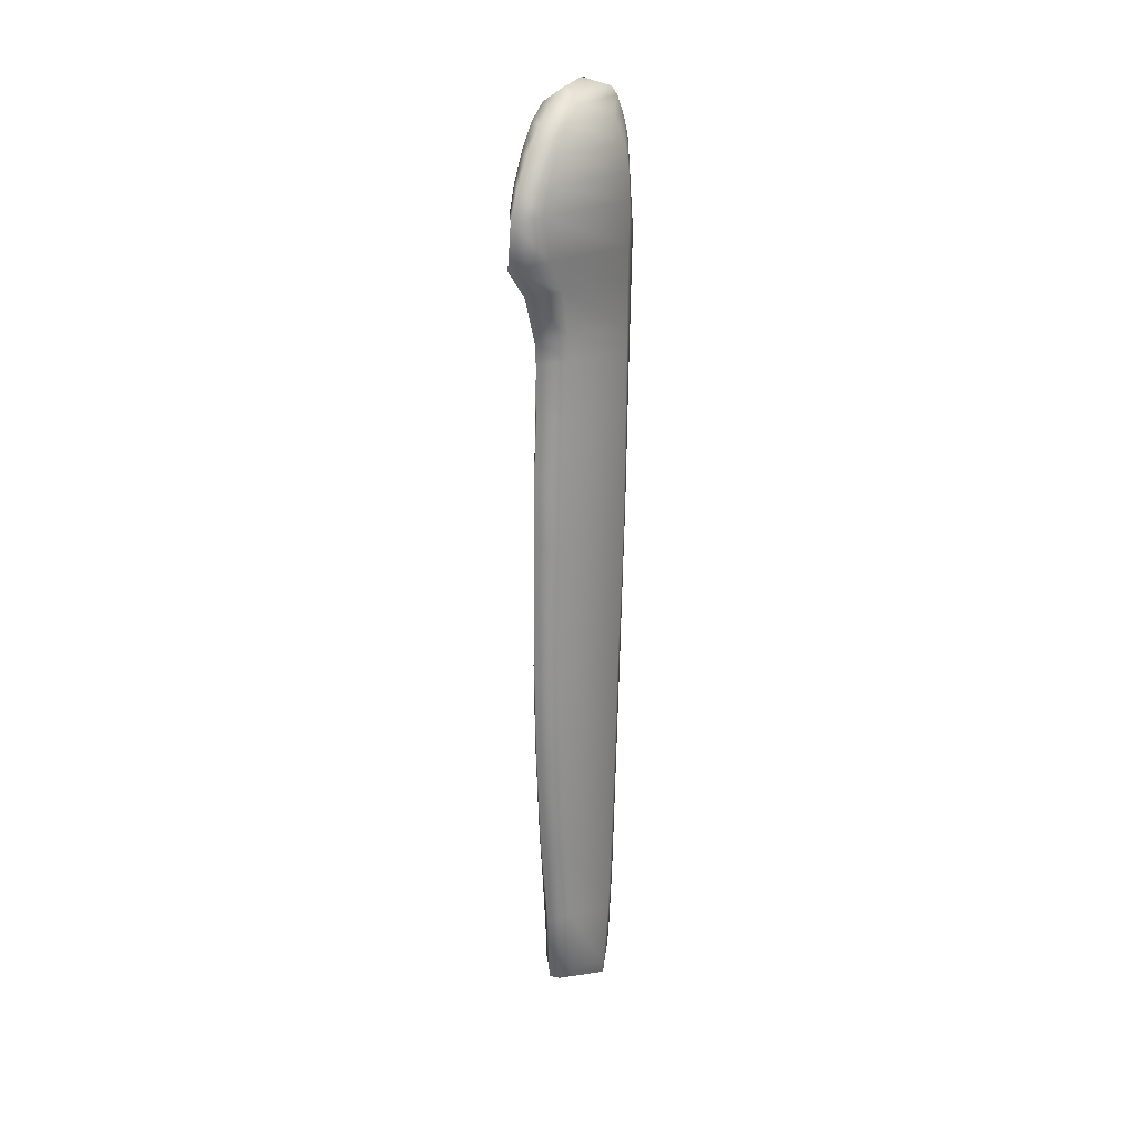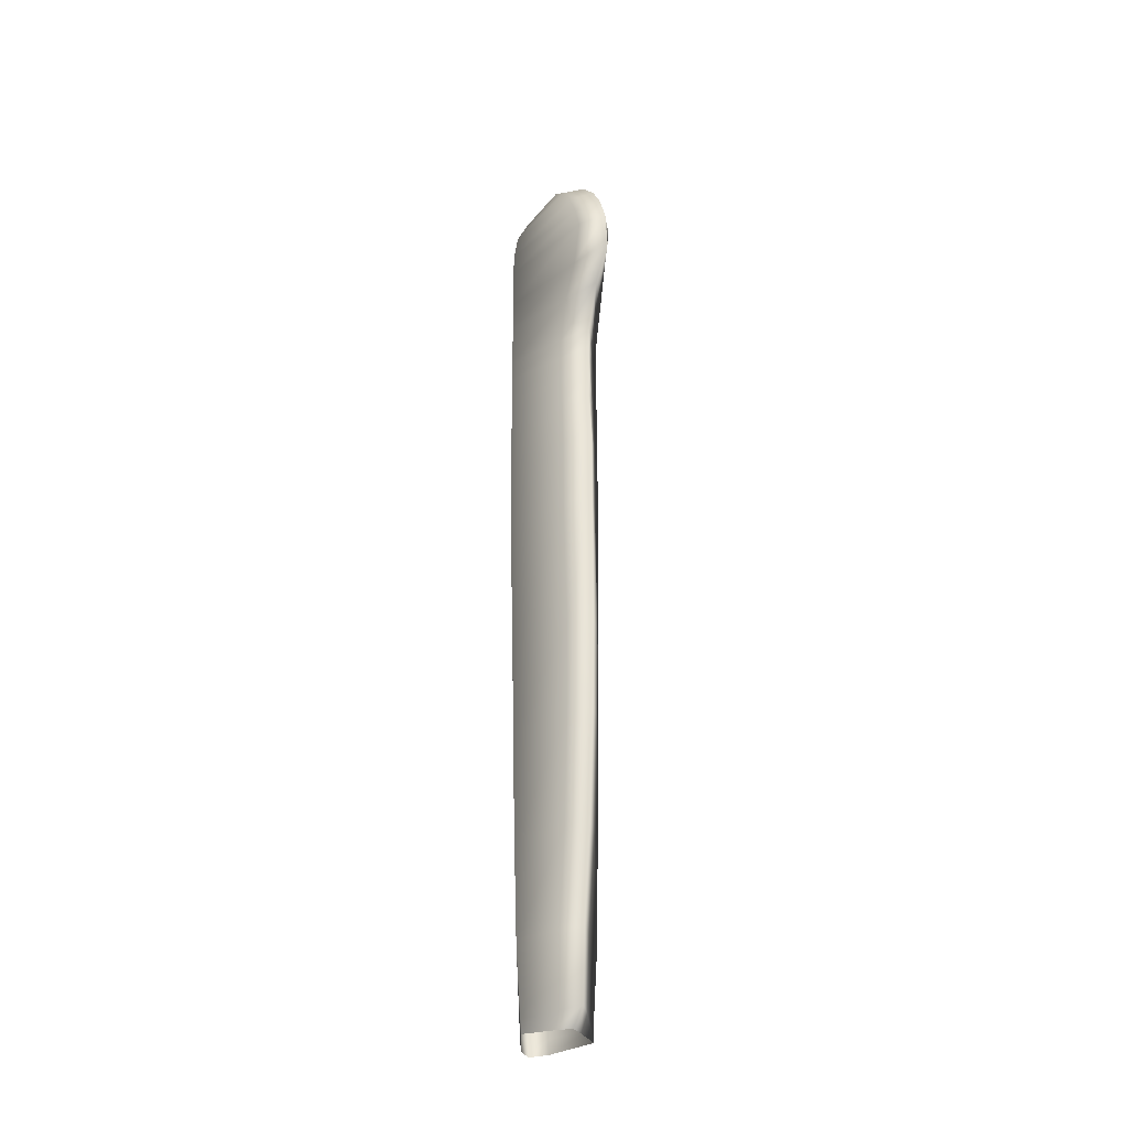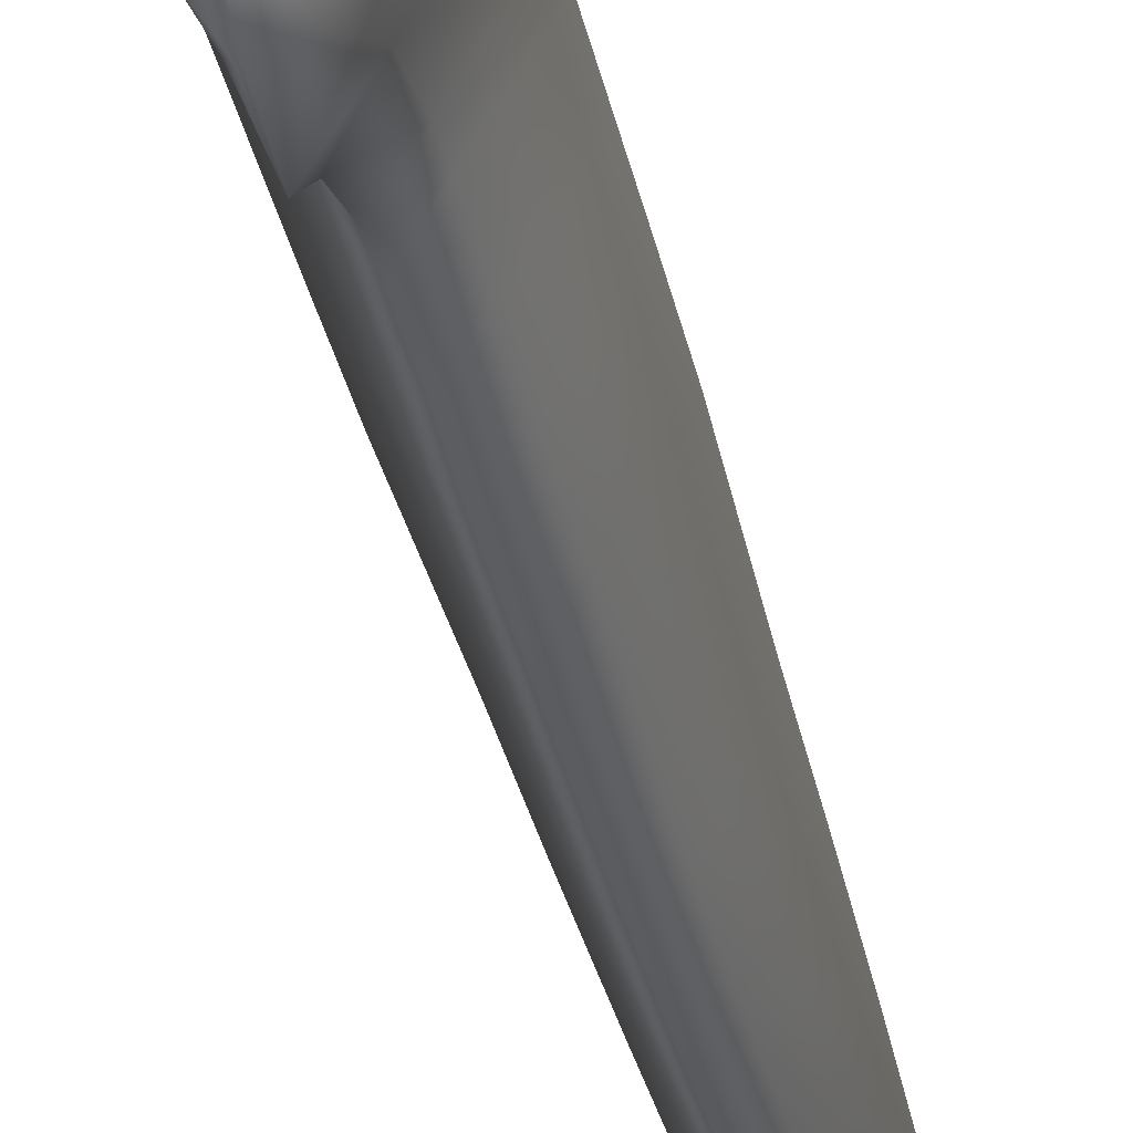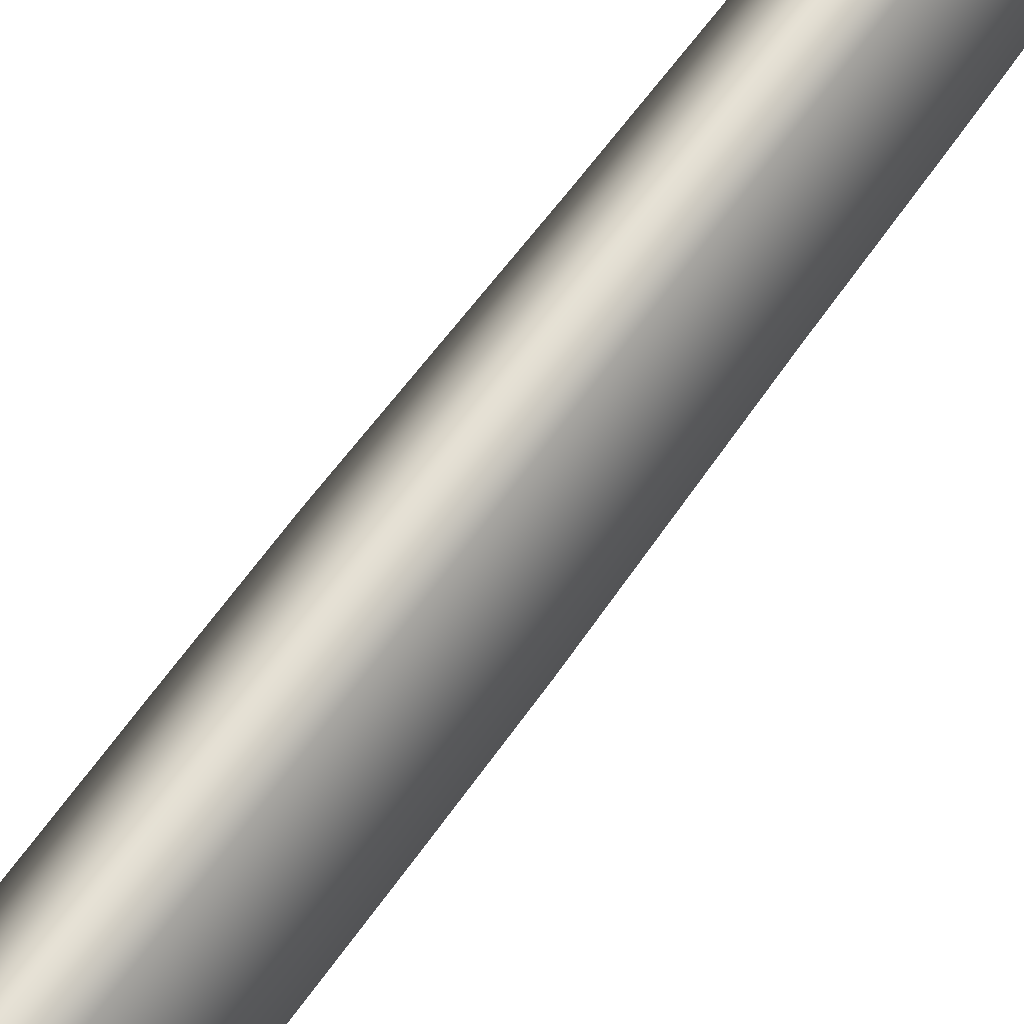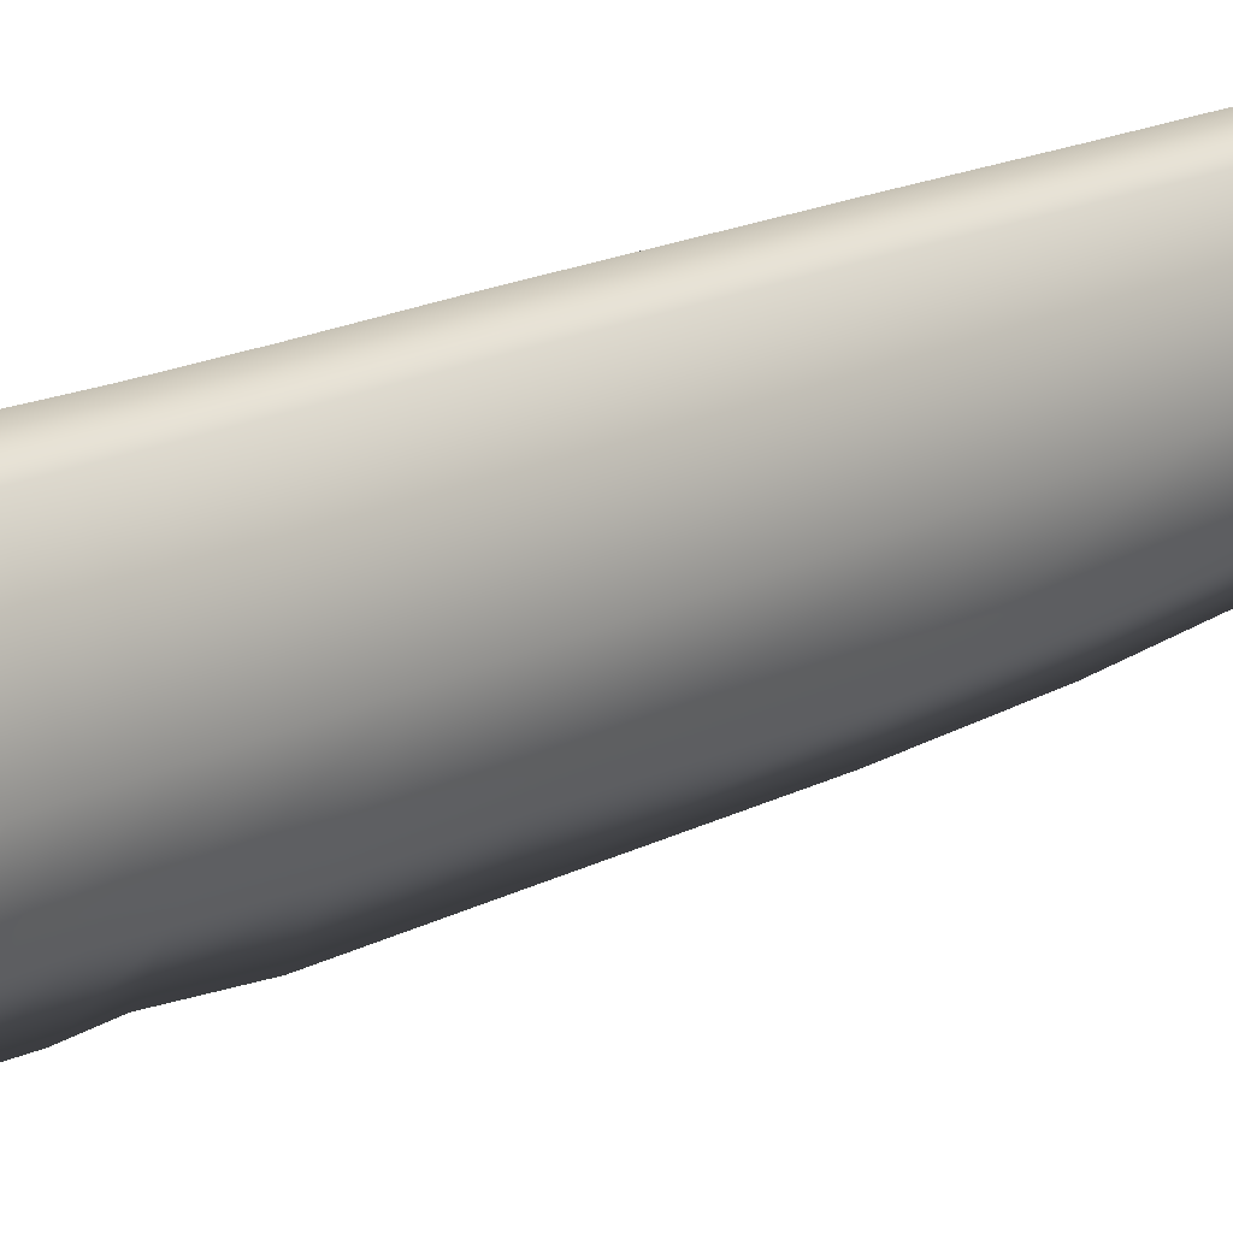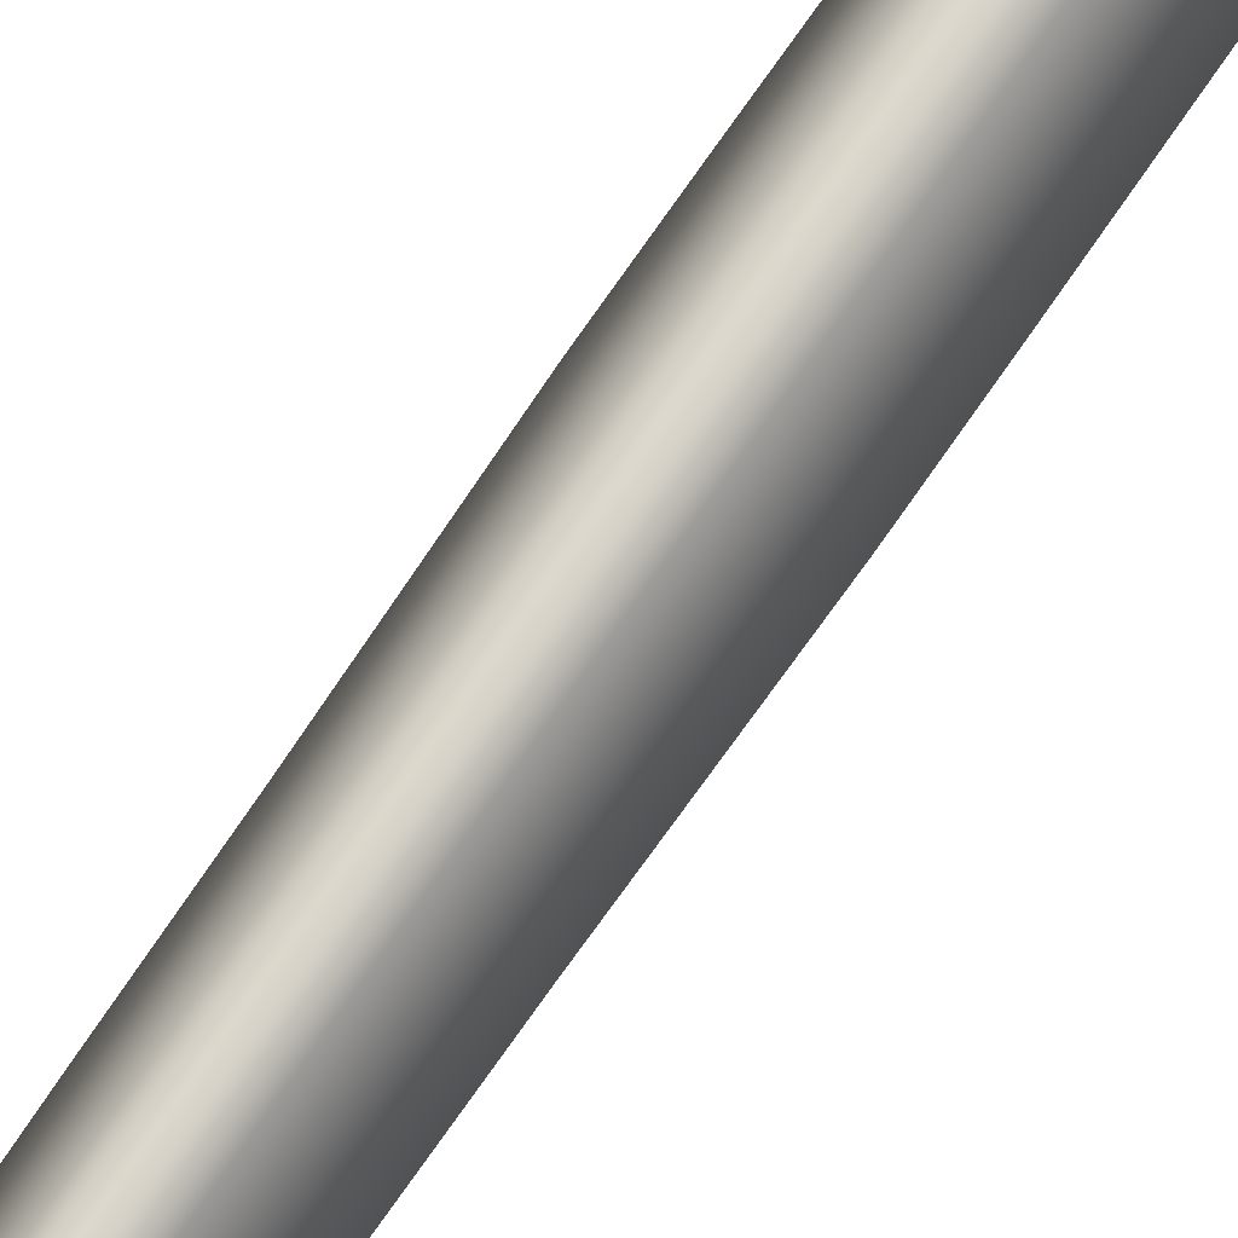
<metadata>
{"format":"obj","ext":"obj","renderer":"f3d","projection":"perspective","resolution":1024,"background":"white","views":[{"elev":23.0,"azim":-151.0,"up":"+Y"},{"elev":-29.2,"azim":156.4,"up":"+Y"},{"elev":-34.4,"azim":-168.1,"up":"+Z"},{"elev":68.0,"azim":-144.0,"up":"+Z"},{"elev":20.2,"azim":-134.1,"up":"+Z"},{"elev":71.7,"azim":34.4,"up":"+Z"}]}
</metadata>
<code>
o MeshCube_009_0_GeomSubset_1
v 0.03337 0.1925 -0.1067
v 0.03349 0.1921 -0.08183
v 0.03343 0.09488 -0.1015
v 0.03351 0.09462 -0.08546
v 0.03351 0.08096 -0.08601
v 0.03344 0.08277 -0.0997
v 0.03339 0.1423 -0.105
v 0.0335 0.1421 -0.08361
v 0.03351 0.116 -0.0845
v 0.03341 0.1162 -0.1036
v 0.0334 0.1307 -0.1047
v 0.0335 0.1304 -0.08403
v 0.03338 0.1765 -0.1042
v 0.03349 0.1763 -0.0826
v 0.0335 0.1601 -0.08302
v 0.03339 0.1604 -0.1049
v 0.03338 0.1837 -0.1042
v 0.03349 0.1834 -0.08224
v 0.03349 0.1798 -0.08243
v 0.03338 0.1801 -0.1044
v 0.03338 0.1698 -0.1049
v 0.0335 0.1695 -0.08281
v 0.03338 0.1866 -0.1045
v 0.03349 0.1863 -0.08209
v 0.03335 0.202 -0.1098
v 0.03349 0.2052 -0.082
v 0.03335 0.1965 -0.1106
v 0.03349 0.1962 -0.08162
v 0.03341 0.2155 -0.09715
v 0.03343 0.216 -0.09262
v 0.03337 0.2087 -0.1061
v 0.03348 0.2106 -0.08406
v 0.03338 0.2119 -0.1028
v 0.03347 0.2132 -0.08616
v 0.03339 0.2135 -0.1002
v 0.03345 0.2146 -0.08807
v 0.03348 0.2079 -0.08263
v 0.03336 0.2054 -0.1083
v 0.03114 0.1925 -0.1017
v 0.03171 0.09474 -0.09881
v 0.03326 0.08255 -0.09738
v 0.03131 0.1423 -0.1017
v 0.03148 0.1162 -0.1007
v 0.03137 0.1306 -0.1015
v 0.03115 0.1765 -0.1005
v 0.03117 0.1603 -0.1009
v 0.03115 0.1836 -0.1003
v 0.03115 0.18 -0.1003
v 0.03115 0.1697 -0.1008
v 0.03115 0.1866 -0.1002
v 0.03112 0.2022 -0.1062
v 0.03113 0.1967 -0.1047
v 0.03341 0.2155 -0.0966
v 0.03113 0.2088 -0.1032
v 0.03114 0.2119 -0.1008
v 0.03115 0.2137 -0.09829
v 0.03112 0.2055 -0.1051
v 0.03171 0.09459 -0.08731
v 0.0333 0.08143 -0.08762
v 0.0314 0.1421 -0.08512
v 0.03155 0.116 -0.08609
v 0.03145 0.1304 -0.08556
v 0.03124 0.1763 -0.08413
v 0.03125 0.1601 -0.08453
v 0.03123 0.1834 -0.0839
v 0.03124 0.1798 -0.08403
v 0.03124 0.1695 -0.08431
v 0.03123 0.1863 -0.0838
v 0.03123 0.1962 -0.08345
v 0.03166 0.2107 -0.08551
v 0.03165 0.2133 -0.08717
v 0.03164 0.2146 -0.08877
v 0.03166 0.208 -0.08433
v 0.03123 0.1921 -0.08362
v 0.03167 0.2053 -0.08387
v 0.03343 0.216 -0.09297
v 0.02706 0.1924 -0.0928
v 0.02706 0.202 -0.09258
v 0.02886 0.09454 -0.0942
v 0.03291 0.08226 -0.09456
v 0.02751 0.1422 -0.09337
v 0.02795 0.1161 -0.09382
v 0.02767 0.1305 -0.09358
v 0.02706 0.1764 -0.09291
v 0.02711 0.1602 -0.09307
v 0.02706 0.1835 -0.09283
v 0.02706 0.1799 -0.09287
v 0.02707 0.1696 -0.09299
v 0.02706 0.1865 -0.09282
v 0.02706 0.1965 -0.09271
v 0.02774 0.2087 -0.09247
v 0.02931 0.2118 -0.09241
v 0.02722 0.2054 -0.09251
v 0.03564 0.1925 -0.1017
v 0.03517 0.09474 -0.09883
v 0.03365 0.08255 -0.09738
v 0.03551 0.1423 -0.1017
v 0.03537 0.1162 -0.1007
v 0.03546 0.1306 -0.1015
v 0.03565 0.1765 -0.1005
v 0.03565 0.1603 -0.101
v 0.03565 0.1836 -0.1003
v 0.03565 0.18 -0.1003
v 0.03566 0.1697 -0.1009
v 0.03565 0.1866 -0.1003
v 0.03562 0.2022 -0.1062
v 0.03563 0.1967 -0.1047
v 0.03563 0.2088 -0.1033
v 0.03564 0.2119 -0.1009
v 0.03565 0.2137 -0.09832
v 0.03562 0.2055 -0.1051
v 0.03529 0.09459 -0.08733
v 0.0337 0.08143 -0.08762
v 0.03559 0.1421 -0.08514
v 0.03544 0.116 -0.08611
v 0.03554 0.1304 -0.08558
v 0.03574 0.1763 -0.08416
v 0.03573 0.1601 -0.08455
v 0.03574 0.1834 -0.08393
v 0.03574 0.1798 -0.08405
v 0.03574 0.1695 -0.08433
v 0.03574 0.1863 -0.08382
v 0.03574 0.1962 -0.08347
v 0.03528 0.2107 -0.08553
v 0.03527 0.2133 -0.08719
v 0.03526 0.2146 -0.08878
v 0.03529 0.208 -0.08435
v 0.03574 0.1921 -0.08364
v 0.03529 0.2053 -0.08389
v 0.03982 0.1924 -0.09286
v 0.03981 0.202 -0.09265
v 0.03807 0.09455 -0.09425
v 0.03402 0.08226 -0.09456
v 0.03939 0.1422 -0.09343
v 0.03897 0.1161 -0.09388
v 0.03924 0.1305 -0.09364
v 0.03982 0.1764 -0.09298
v 0.03979 0.1602 -0.09313
v 0.03982 0.1835 -0.0929
v 0.03982 0.1799 -0.09294
v 0.03982 0.1696 -0.09305
v 0.03982 0.1865 -0.09288
v 0.03982 0.1965 -0.09278
v 0.03913 0.2087 -0.09253
v 0.03756 0.2118 -0.09245
v 0.03965 0.2054 -0.09258
v 0.03351 0.1039 -0.08493
v 0.03342 0.1041 -0.1019
v 0.03158 0.104 -0.09917
v 0.03164 0.1039 -0.08656
v 0.02826 0.1039 -0.09403
v 0.03529 0.104 -0.09918
v 0.03535 0.1039 -0.08658
v 0.03866 0.1039 -0.09409
v 0.03344 0.09283 -0.09871
v 0.03351 0.09262 -0.08586
v 0.03175 0.09283 -0.09714
v 0.03171 0.09266 -0.08768
v 0.02887 0.09278 -0.09431
v 0.03515 0.09283 -0.09716
v 0.03528 0.09266 -0.0877
v 0.03805 0.09278 -0.09436
v 0.03342 0.000645 -0.1274
v 0.03424 -0.000291 -0.08547
v 0.03347 -0.06682 -0.123
v 0.03426 -0.06749 -0.08591
v 0.03341 0.03531 -0.1287
v 0.03423 0.03497 -0.08551
v 0.03425 -0.04097 -0.08527
v 0.03345 -0.04015 -0.1257
v 0.03352 -0.09628 -0.1206
v 0.03394 -0.1015 -0.09769
v 0.03403 -0.08581 -0.08838
v 0.03349 -0.0809 -0.1221
v 0.03339 0.07121 -0.1288
v 0.03421 0.08809 -0.08545
v 0.0334 -0.118 -0.1175
v 0.03323 -0.06682 -0.123
v 0.03323 -0.0809 -0.1221
v 0.03303 -0.08581 -0.08837
v 0.03282 -0.06749 -0.0859
v 0.03279 0.03497 -0.0855
v 0.03277 0.08809 -0.08545
v 0.03316 0.07121 -0.1288
v 0.03317 0.03531 -0.1287
v 0.03319 0.000645 -0.1274
v 0.03321 -0.04015 -0.1257
v 0.03281 -0.04097 -0.08526
v 0.0328 -0.000291 -0.08546
v 0.03322 -0.09628 -0.1206
v 0.03304 -0.1015 -0.09768
v 0.03423 -0.000267 -0.0868
v 0.03394 -0.1015 -0.0983
v 0.03425 -0.06747 -0.08684
v 0.03425 -0.04095 -0.08641
v 0.03422 0.035 -0.08691
v 0.03403 -0.0858 -0.08919
v 0.0342 0.08812 -0.0869
v 0.03303 -0.0858 -0.08919
v 0.03282 -0.06747 -0.08684
v 0.03277 0.08812 -0.08689
v 0.03278 0.035 -0.08691
v 0.03281 -0.04095 -0.0864
v 0.03279 -0.000267 -0.08679
v 0.03304 -0.1015 -0.0983
v 0.03341 0.03527 -0.1279
v 0.03349 -0.08092 -0.1217
v 0.0334 0.07143 -0.1279
v 0.03323 -0.08092 -0.1217
v 0.03316 0.07143 -0.1279
v 0.03318 0.03527 -0.1279
v 0.03343 0.00061 -0.1267
v 0.03352 -0.09629 -0.1203
v 0.03347 -0.06685 -0.1224
v 0.03345 -0.04018 -0.125
v 0.03324 -0.06685 -0.1224
v 0.03322 -0.04018 -0.125
v 0.03319 0.00061 -0.1267
v 0.03322 -0.09629 -0.1203
v 0.0334 0.06393 -0.1285
v 0.03422 0.06381 -0.08576
v 0.03278 0.06381 -0.08575
v 0.03316 0.06392 -0.1285
v 0.03277 0.06383 -0.08719
v 0.03421 0.06383 -0.0872
v 0.03317 0.06391 -0.1276
v 0.0334 0.06391 -0.1276
v 0.03339 0.07104 -0.1288
v 0.03316 0.07104 -0.1288
v 0.0342 0.07411 -0.08764
v 0.0334 0.07125 -0.1279
v 0.03421 0.07443 -0.08619
v 0.03277 0.07443 -0.08618
v 0.03277 0.07411 -0.08763
v 0.03316 0.07125 -0.1279
v 0.03385 4.4e-05 -0.1038
v 0.03374 -0.09879 -0.1072
v 0.03389 -0.06725 -0.09889
v 0.03387 -0.04068 -0.101
v 0.03305 -0.06725 -0.09888
v 0.03303 -0.04068 -0.101
v 0.03301 4.3e-05 -0.1038
v 0.03314 -0.09879 -0.1072
v 0.03383 0.03499 -0.1055
v 0.03379 -0.0856 -0.09996
v 0.0338 0.07473 -0.1076
v 0.03316 -0.0856 -0.09995
v 0.03296 0.07473 -0.1076
v 0.03299 0.03499 -0.1055
v 0.03381 0.06388 -0.1076
v 0.03297 0.06388 -0.1076
v 0.0338 0.07269 -0.1076
v 0.03296 0.07269 -0.1076
v 0.03389 6e-06 -0.1017
v 0.03377 -0.09878 -0.1056
v 0.03394 -0.06728 -0.09735
v 0.03392 -0.04072 -0.09924
v 0.03302 -0.06728 -0.09734
v 0.03301 -0.04072 -0.09924
v 0.03298 5e-06 -0.1017
v 0.03313 -0.09878 -0.1056
v 0.03386 0.06387 -0.1052
v 0.03385 0.07286 -0.1052
v 0.03387 0.035 -0.1033
v 0.03382 -0.08563 -0.09846
v 0.03385 0.08168 -0.105
v 0.03314 -0.08563 -0.09846
v 0.03294 0.08168 -0.105
v 0.03296 0.03499 -0.1032
v 0.03294 0.06387 -0.1052
v 0.03294 0.07286 -0.1052
f 50 39 1 23
f 157 40 3 155
f 44 42 7 11
f 149 43 10 148
f 43 44 11 10
f 49 45 13 21
f 42 46 16 7
f 48 47 17 20
f 45 48 20 13
f 46 49 21 16
f 47 50 23 17
f 52 51 25 27
f 39 52 27 1
f 56 53 29 35
f 57 54 31 38
f 54 55 33 31
f 55 56 35 33
f 51 57 38 25
f 78 93 57 51
f 56 55 92 71 72
f 91 92 55 54
f 93 91 54 57
f 77 90 52 39
f 90 78 51 52
f 86 89 50 47
f 85 88 49 46
f 84 87 48 45
f 87 86 47 48
f 81 85 46 42
f 88 84 45 49
f 82 83 44 43
f 151 82 43 149
f 83 81 42 44
f 159 79 40 157
f 89 77 39 50
f 24 2 74 68
f 156 4 58 158
f 12 8 60 62
f 147 9 61 150
f 9 12 62 61
f 22 14 63 67
f 8 15 64 60
f 19 18 65 66
f 14 19 66 63
f 15 22 67 64
f 18 24 68 65
f 28 26 75 69
f 2 28 69 74
f 36 30 76 72
f 37 32 70 73
f 32 34 71 70
f 34 36 72 71
f 26 37 73 75
f 68 74 77 89
f 158 58 79 159
f 62 60 81 83
f 150 61 82 151
f 61 62 83 82
f 67 63 84 88
f 60 64 85 81
f 66 65 86 87
f 63 66 87 84
f 64 67 88 85
f 65 68 89 86
f 69 75 78 90
f 74 69 90 77
f 73 70 91 93
f 70 71 92 91
f 75 73 93 78
f 53 56 72 76
f 105 23 1 94
f 160 155 3 95
f 99 11 7 97
f 152 148 10 98
f 98 10 11 99
f 104 21 13 100
f 97 7 16 101
f 103 20 17 102
f 100 13 20 103
f 101 16 21 104
f 102 17 23 105
f 107 27 25 106
f 94 1 27 107
f 110 35 29 53
f 111 38 31 108
f 108 31 33 109
f 109 33 35 110
f 106 25 38 111
f 131 106 111 146
f 110 126 125 145 109
f 144 108 109 145
f 146 111 108 144
f 130 94 107 143
f 143 107 106 131
f 139 102 105 142
f 138 101 104 141
f 137 100 103 140
f 140 103 102 139
f 134 97 101 138
f 141 104 100 137
f 135 98 99 136
f 154 152 98 135
f 136 99 97 134
f 162 160 95 132
f 142 105 94 130
f 24 122 128 2
f 156 161 112 4
f 12 116 114 8
f 147 153 115 9
f 9 115 116 12
f 22 121 117 14
f 8 114 118 15
f 19 120 119 18
f 14 117 120 19
f 15 118 121 22
f 18 119 122 24
f 28 123 129 26
f 2 128 123 28
f 36 126 76 30
f 37 127 124 32
f 32 124 125 34
f 34 125 126 36
f 26 129 127 37
f 122 142 130 128
f 161 162 132 112
f 116 136 134 114
f 153 154 135 115
f 115 135 136 116
f 121 141 137 117
f 114 134 138 118
f 120 140 139 119
f 117 137 140 120
f 118 138 141 121
f 119 139 142 122
f 123 143 131 129
f 128 130 143 123
f 127 146 144 124
f 124 144 145 125
f 129 131 146 127
f 53 76 126 110
f 112 132 154 153
f 4 112 153 147
f 132 95 152 154
f 95 3 148 152
f 58 150 151 79
f 4 147 150 58
f 79 151 149 40
f 40 149 148 3

</code>
